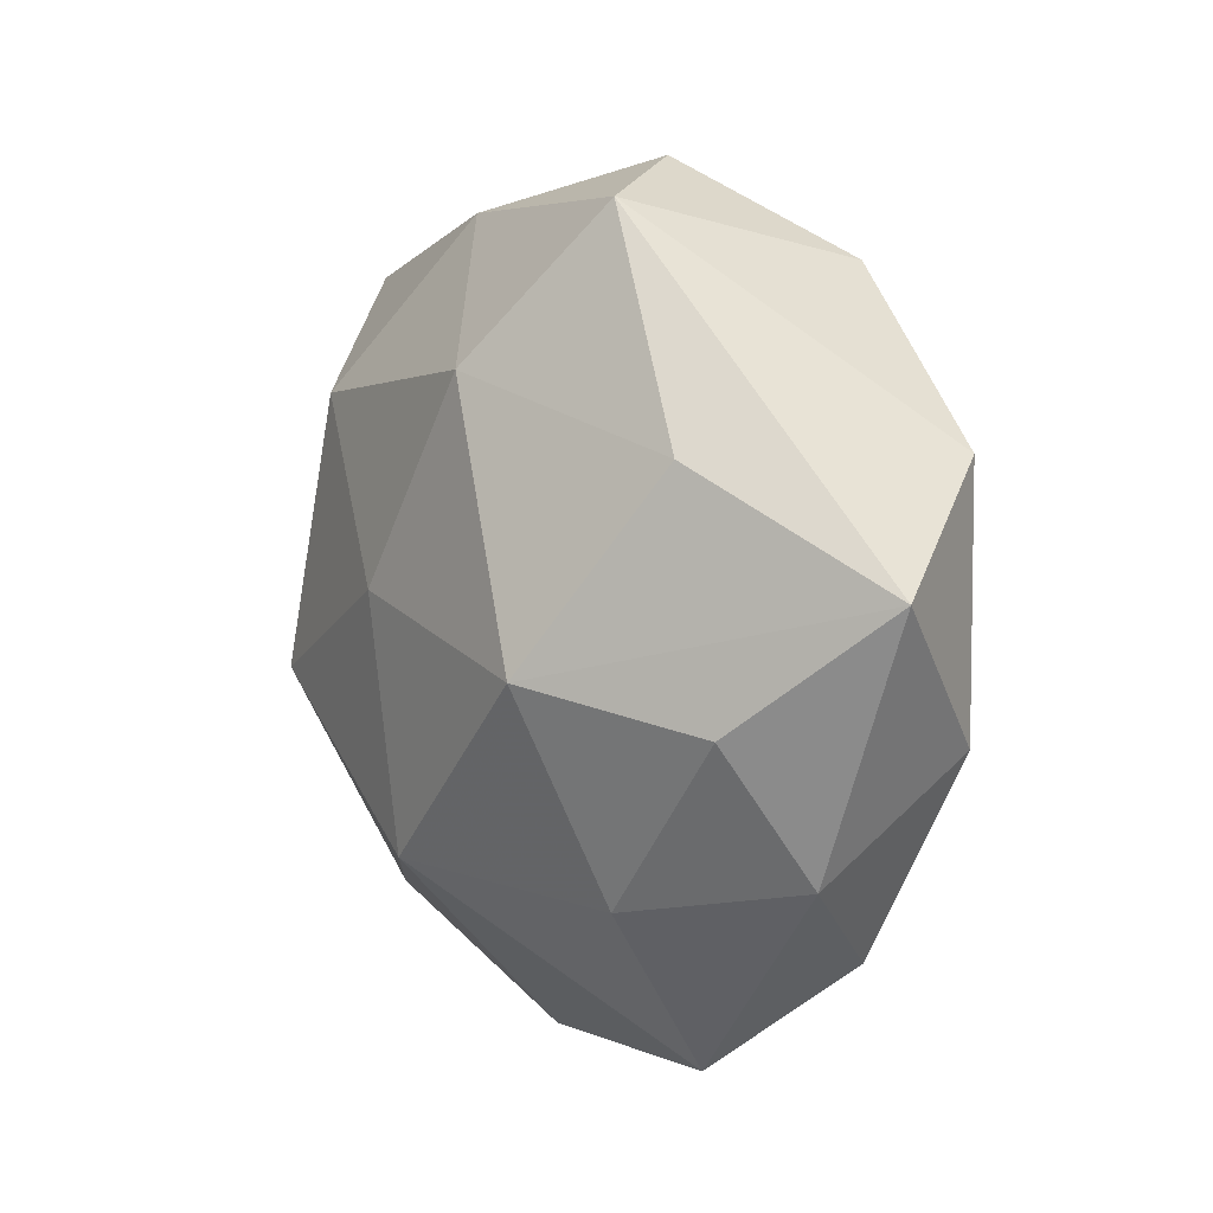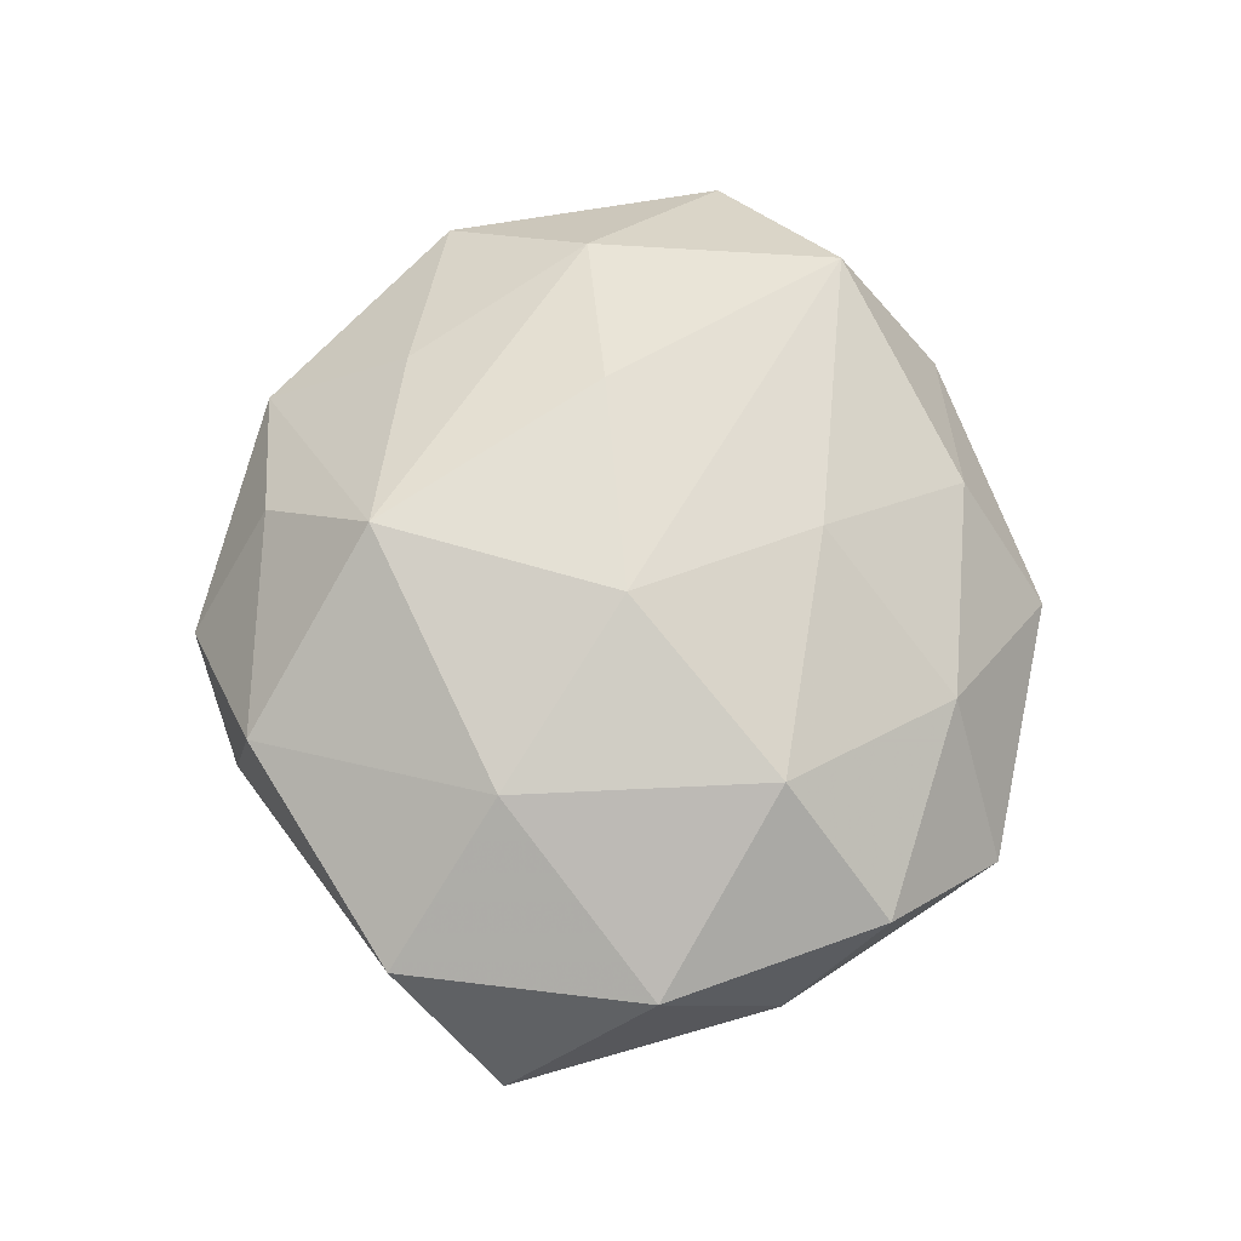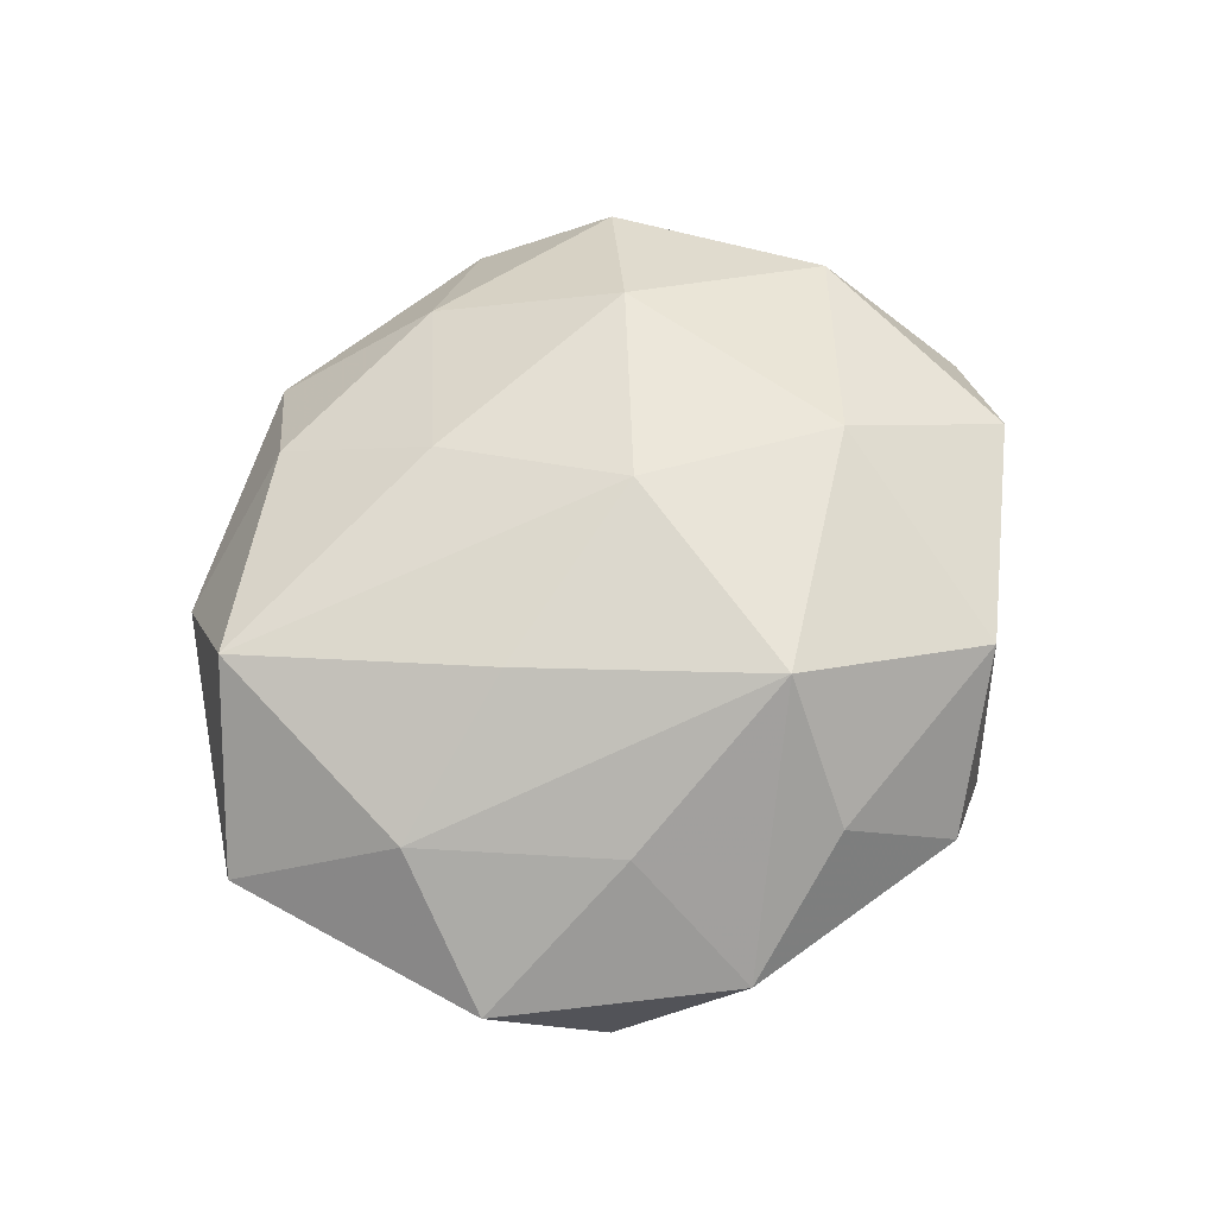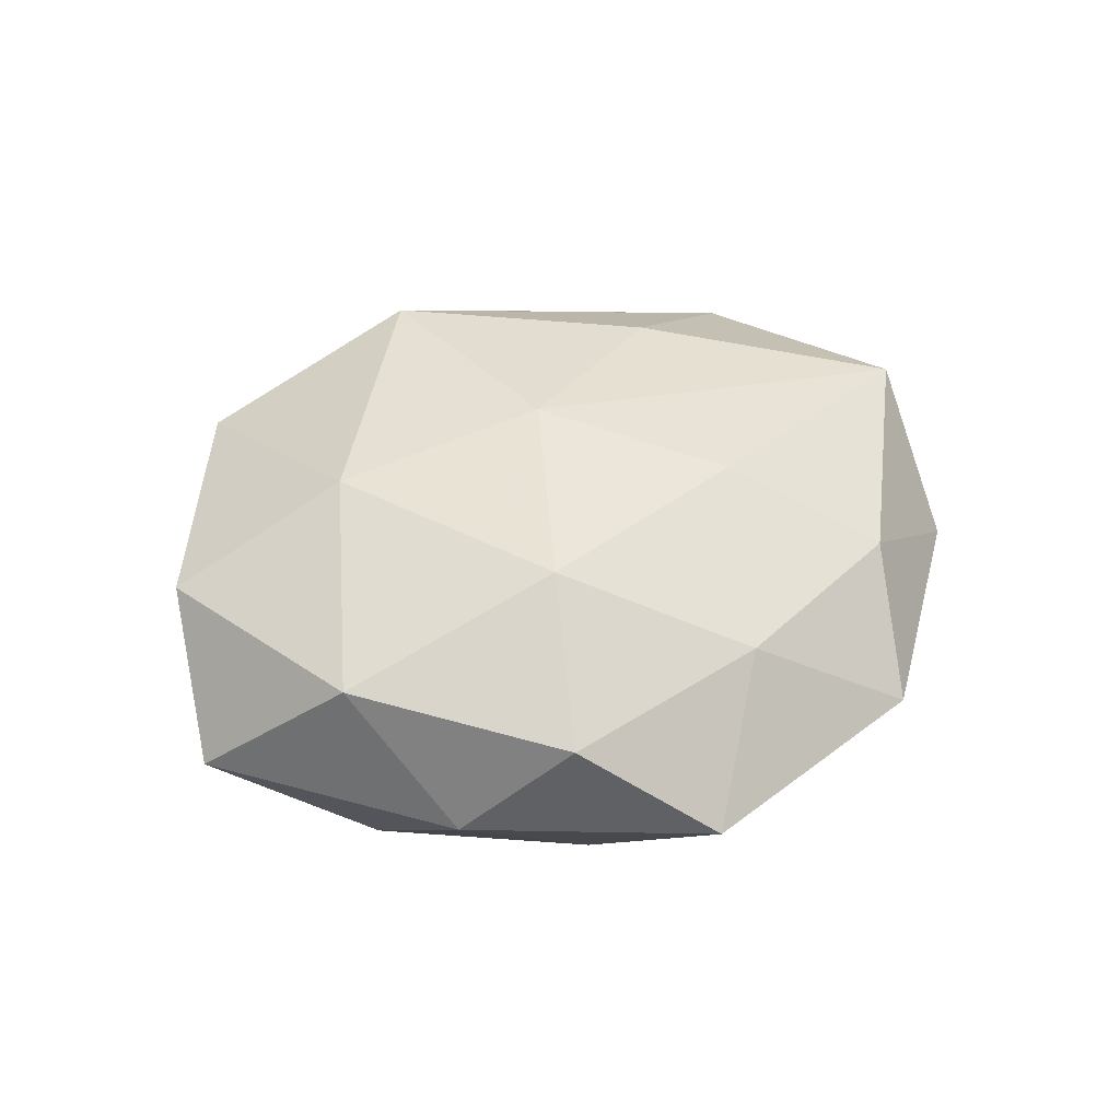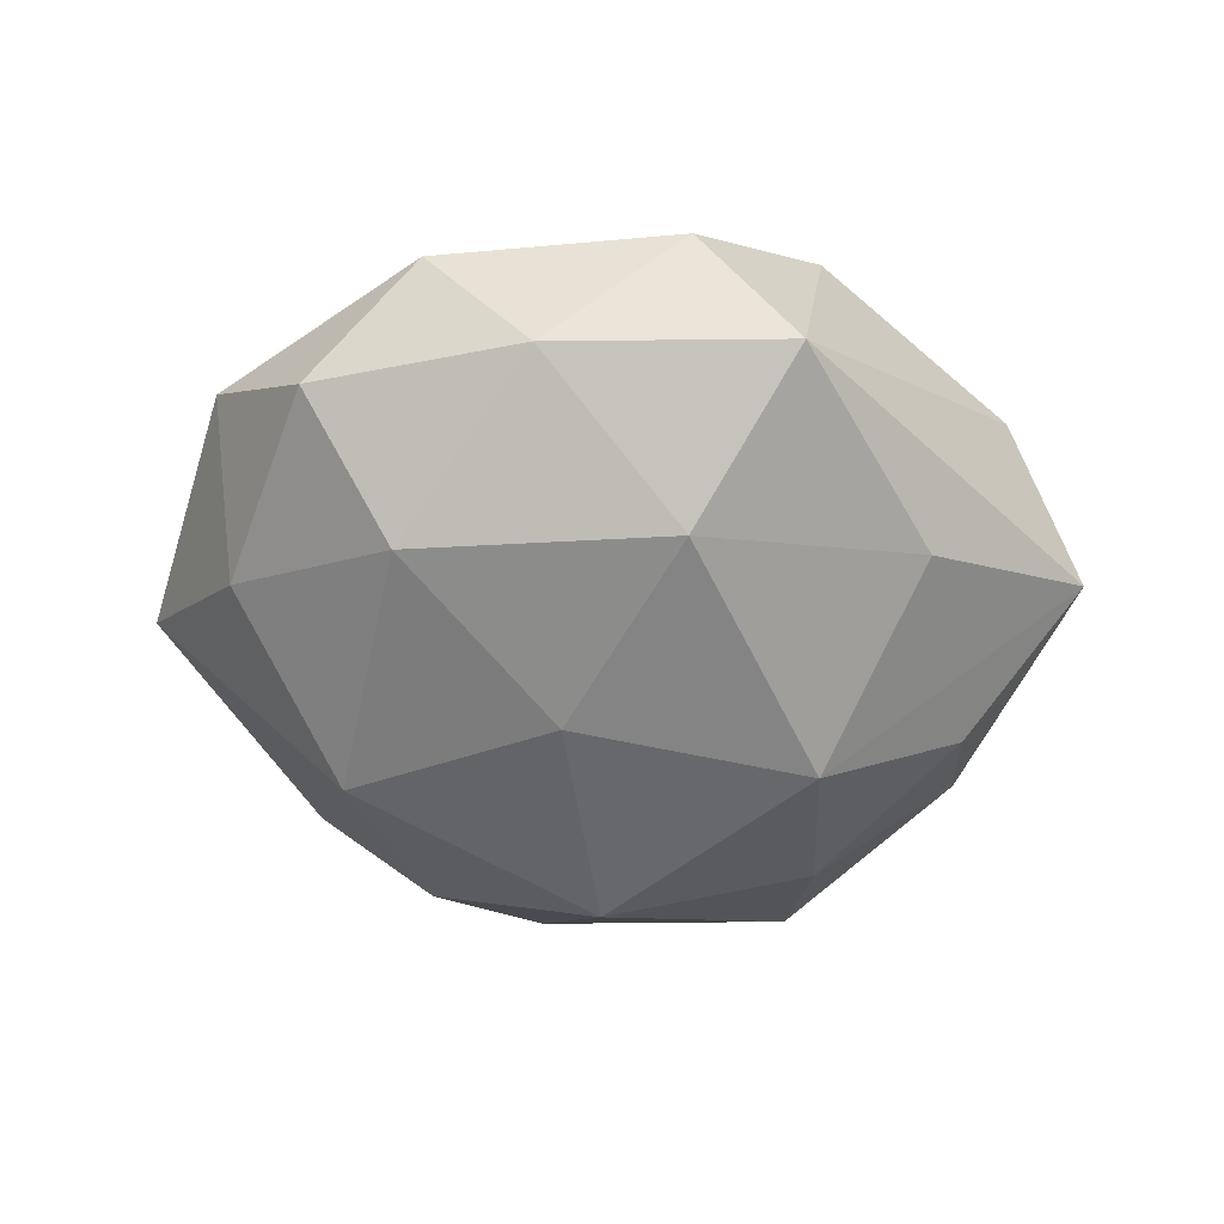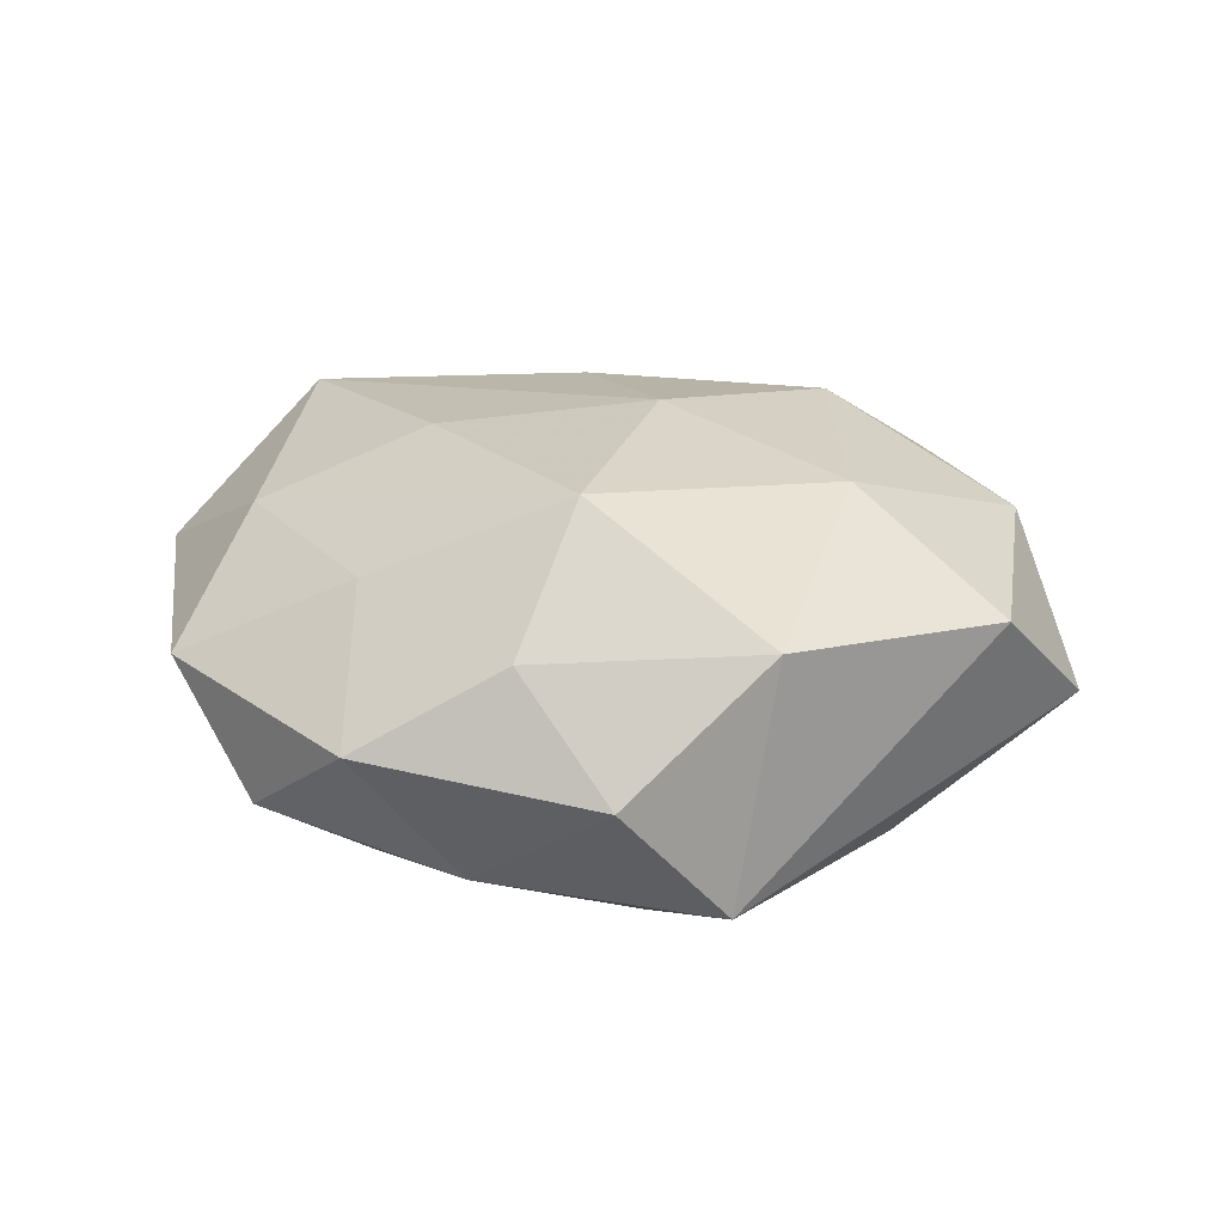
<metadata>
{"format":"obj","ext":"obj","renderer":"f3d","projection":"perspective","resolution":1024,"background":"white","views":[{"elev":5.3,"azim":-123.6,"up":"+Y"},{"elev":72.0,"azim":-81.1,"up":"+Z"},{"elev":67.6,"azim":137.4,"up":"+Z"},{"elev":37.7,"azim":-45.2,"up":"+Z"},{"elev":-55.6,"azim":-179.0,"up":"+Z"},{"elev":26.1,"azim":-169.2,"up":"+Z"}]}
</metadata>
<code>
v -0.01805 -0.004405 -0.0216
v -0.02248 0.005958 0.01805
v 0.006075 -0.01798 0.01731
v -0.01675 -0.03852 -0.001814
v 0.02999 -0.02679 0.001454
v -0.006556 0.01992 -0.01937
v -0.0373 0.01344 0.009322
v -0.005414 -0.03201 0.009633
v 0.0161 0.002946 0.0194
v 0.03451 0.008383 -0.008545
v -0.03653 -0.009965 0.009913
v 0.03281 -0.01623 0.01537
v -0.02798 0.01319 -0.01264
v 0.03587 0.02138 0.003227
v 0.01825 0.02158 0.01236
v -0.04375 0.002686 -0.002302
v 0.01624 0.03539 0.002407
v -0.01954 0.02896 0.01225
v -0.01866 -0.02361 -0.01223
v 0.008073 -0.03972 -0.0002953
v -0.001181 0.02069 0.02136
v 0.02464 -0.007373 -0.01864
v 0.04426 -0.003626 0.003023
v -0.01659 0.03365 -0.01057
v 0.01493 -0.03027 0.009902
v 0.00164 -0.02135 -0.02037
v 0.01813 -0.02709 -0.0104
v -0.03201 -0.008197 -0.01165
v 0.01868 0.01769 -0.01743
v 0.004631 0.001275 -0.02146
v -0.02594 -0.02885 0.007884
v 0.006287 0.03328 -0.009563
v -0.003971 -0.00214 0.02127
v 0.03217 0.007184 0.01225
v -0.007417 0.03789 0.0009991
v 0.0267 0.02822 -0.007247
v -0.03287 -0.02077 -0.002305
v 0.00225 0.03186 0.01061
v -0.01742 -0.01785 0.0174
f 23 22 10
f 23 10 14
f 13 1 16
f 1 13 6
f 16 1 28
f 19 28 1
f 5 22 23
f 23 14 34
f 36 14 10
f 14 36 17
f 17 36 32
f 37 11 16
f 16 28 37
f 37 19 4
f 28 19 37
f 16 11 7
f 32 6 24
f 24 6 13
f 24 7 18
f 24 13 16
f 16 7 24
f 1 6 30
f 26 20 4
f 4 19 26
f 26 19 1
f 26 30 22
f 1 30 26
f 21 34 15
f 15 34 14
f 15 17 21
f 14 17 15
f 22 30 29
f 29 30 6
f 29 10 22
f 29 36 10
f 29 6 32
f 32 36 29
f 38 18 21
f 21 17 38
f 12 5 23
f 23 34 12
f 2 7 11
f 11 39 2
f 21 18 2
f 18 7 2
f 31 39 11
f 31 37 4
f 11 37 31
f 27 5 20
f 20 26 27
f 22 5 27
f 27 26 22
f 18 38 35
f 35 38 17
f 35 24 18
f 35 17 32
f 32 24 35
f 20 5 25
f 5 12 25
f 21 2 33
f 33 2 39
f 3 25 12
f 3 33 39
f 12 33 3
f 39 31 8
f 8 3 39
f 25 3 8
f 20 25 8
f 4 20 8
f 8 31 4
f 21 33 9
f 9 33 12
f 9 34 21
f 9 12 34

</code>
